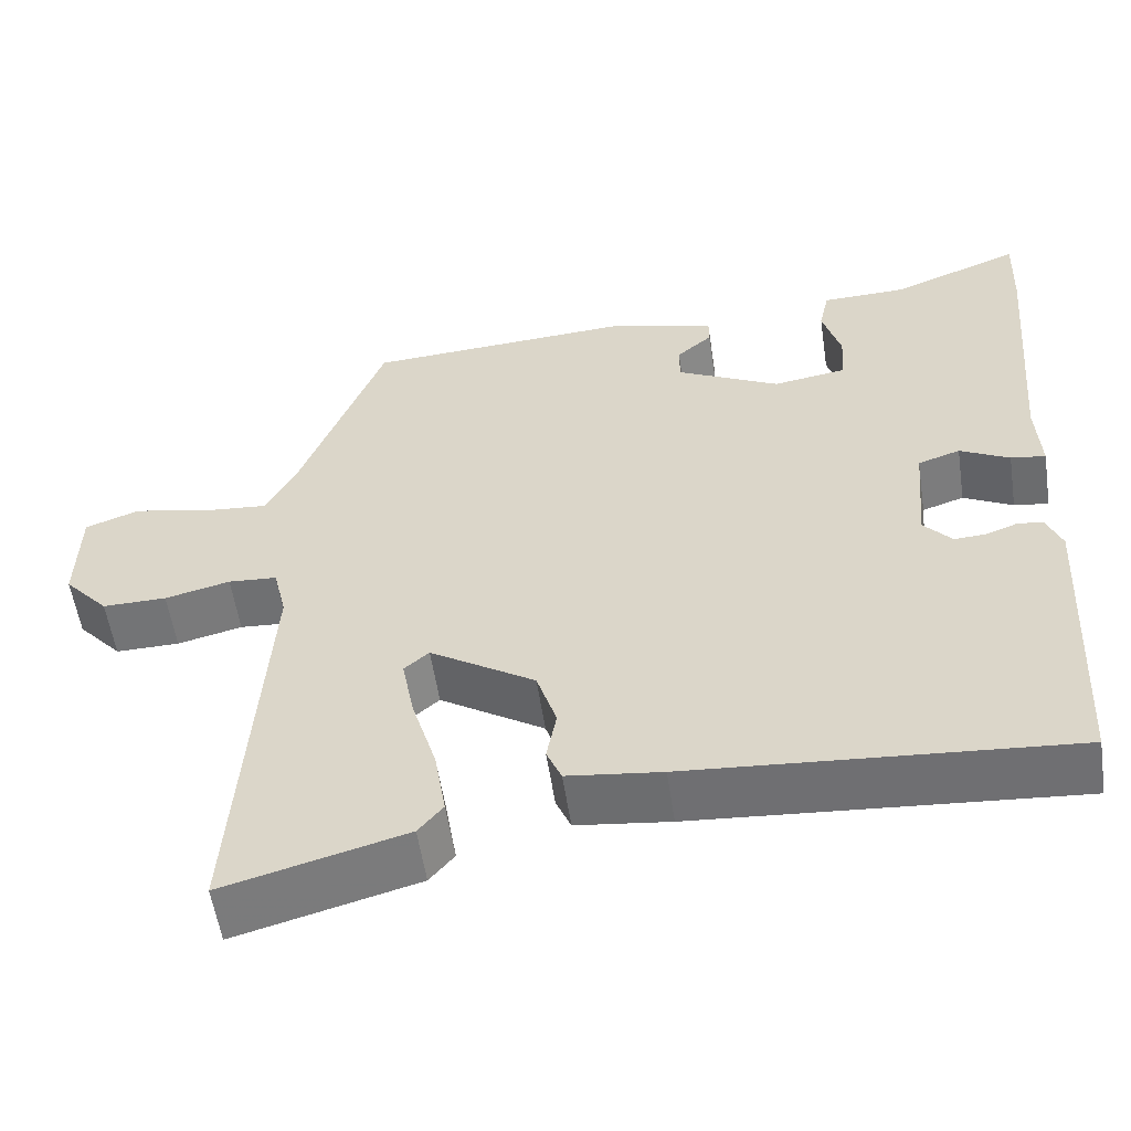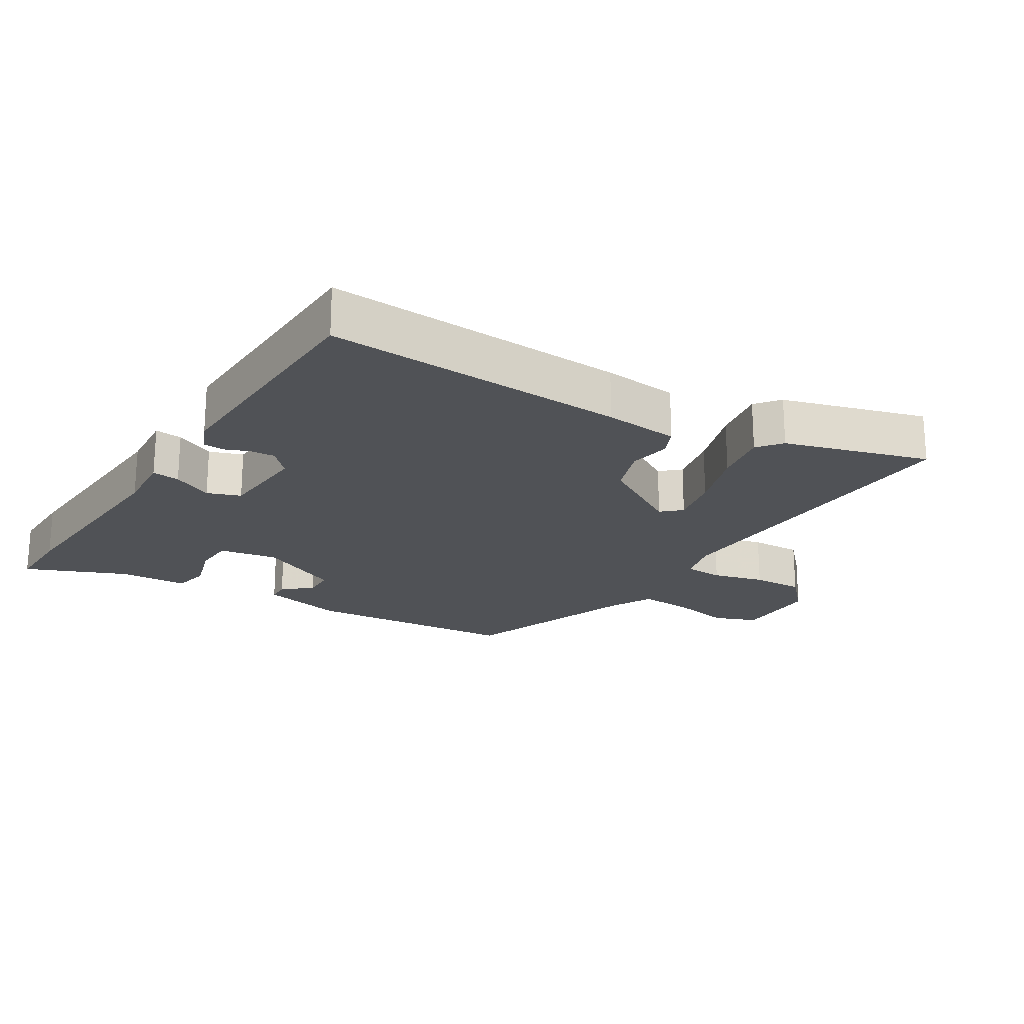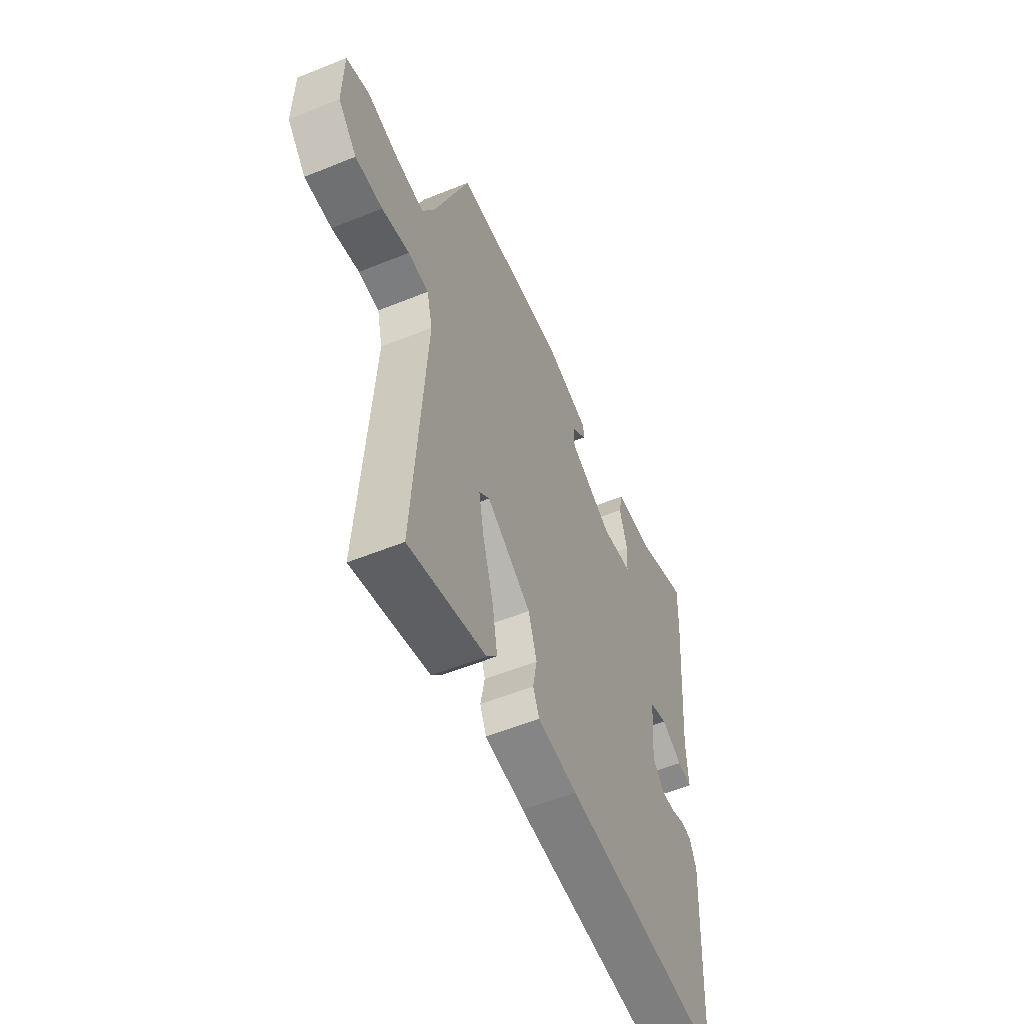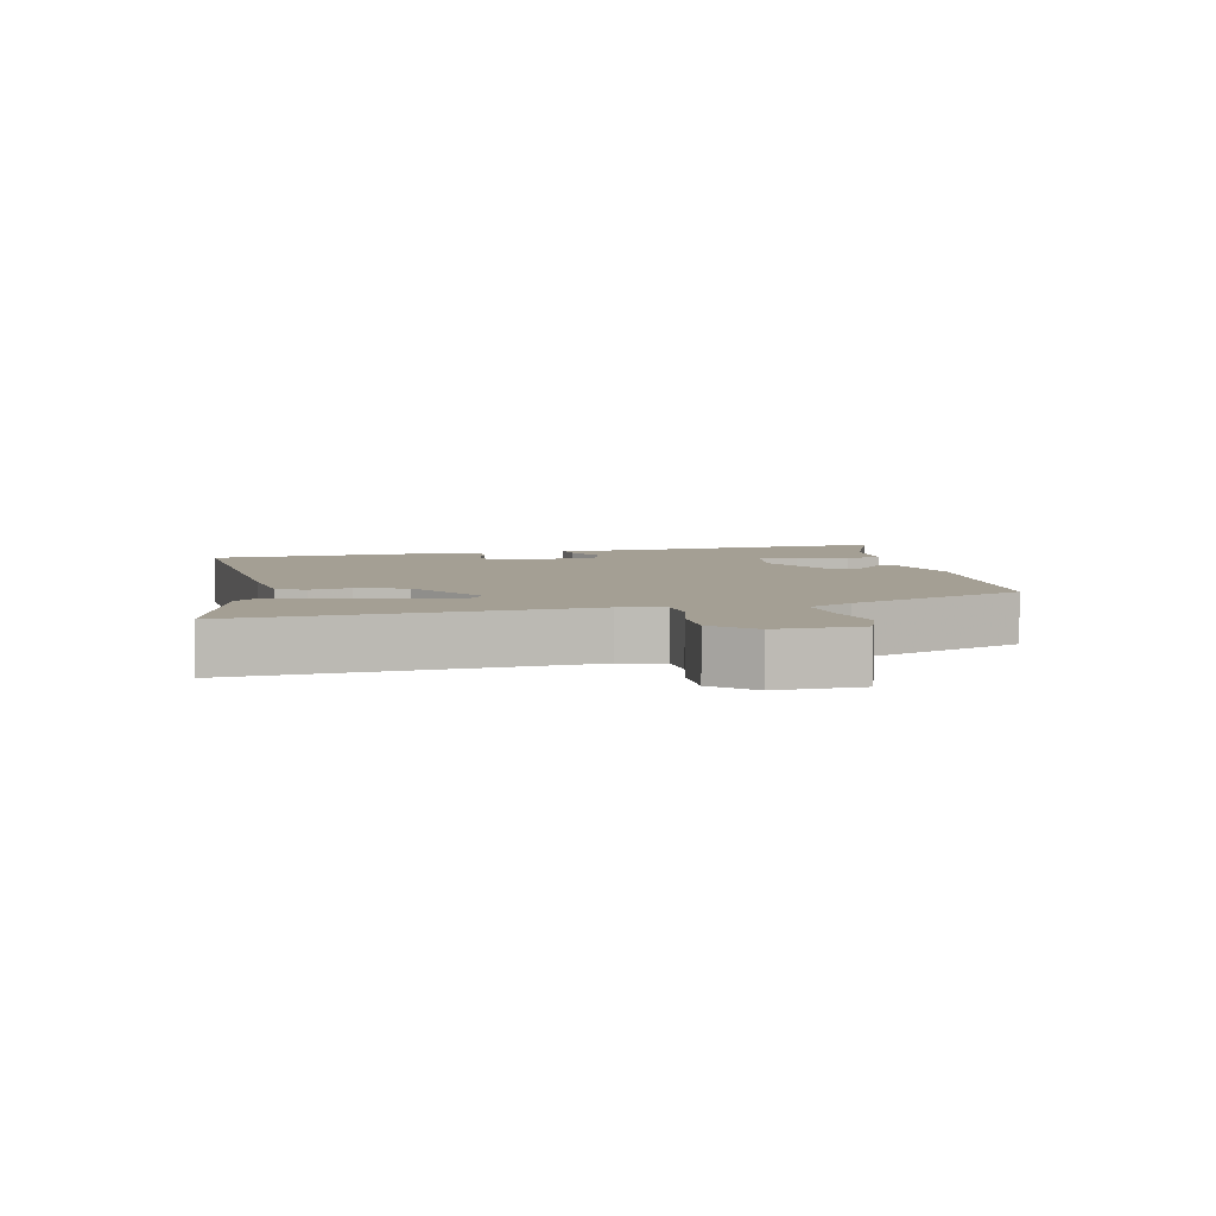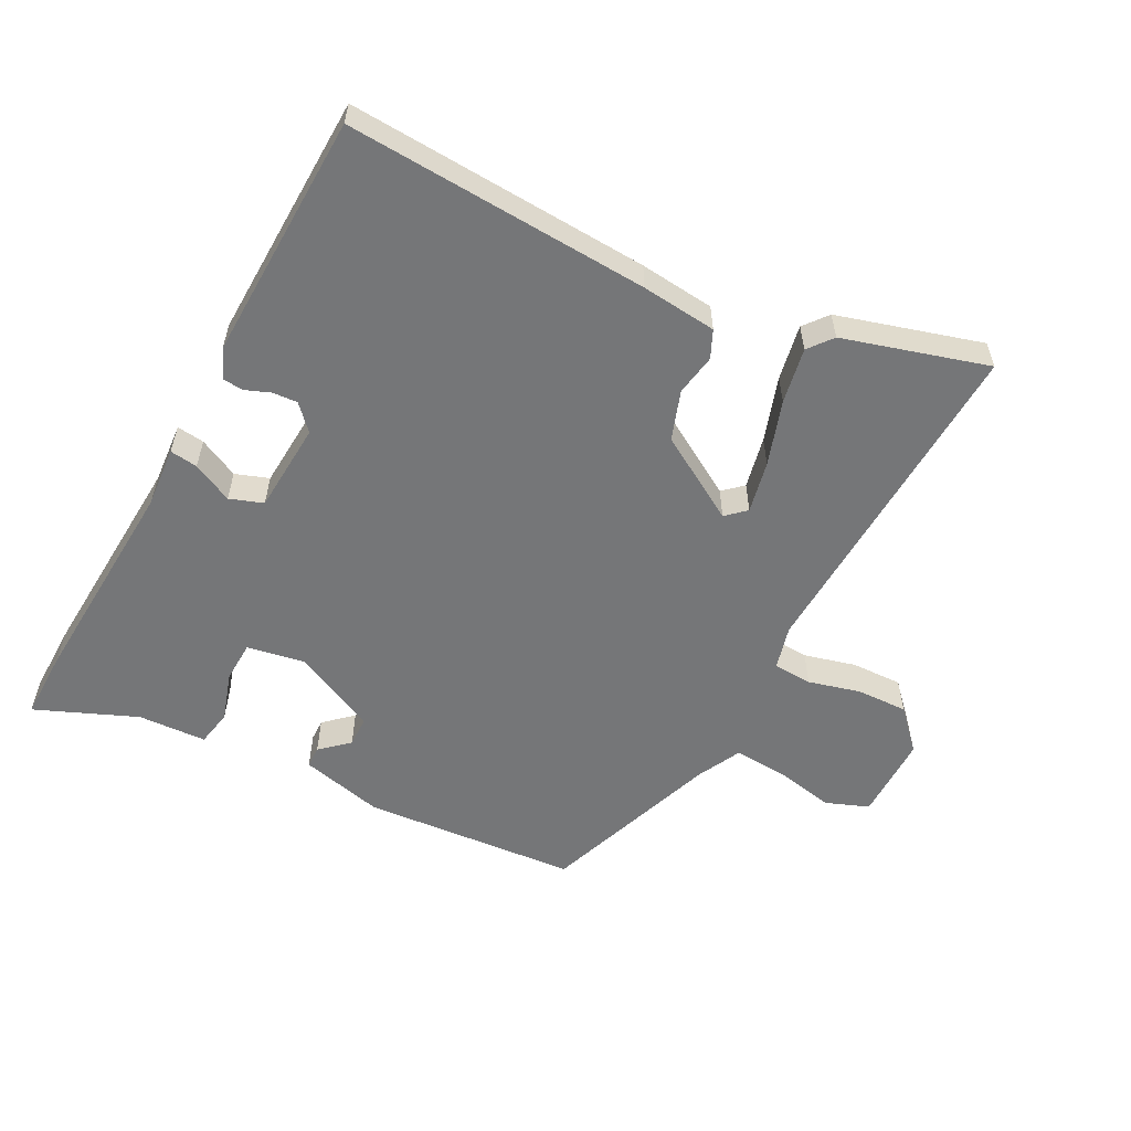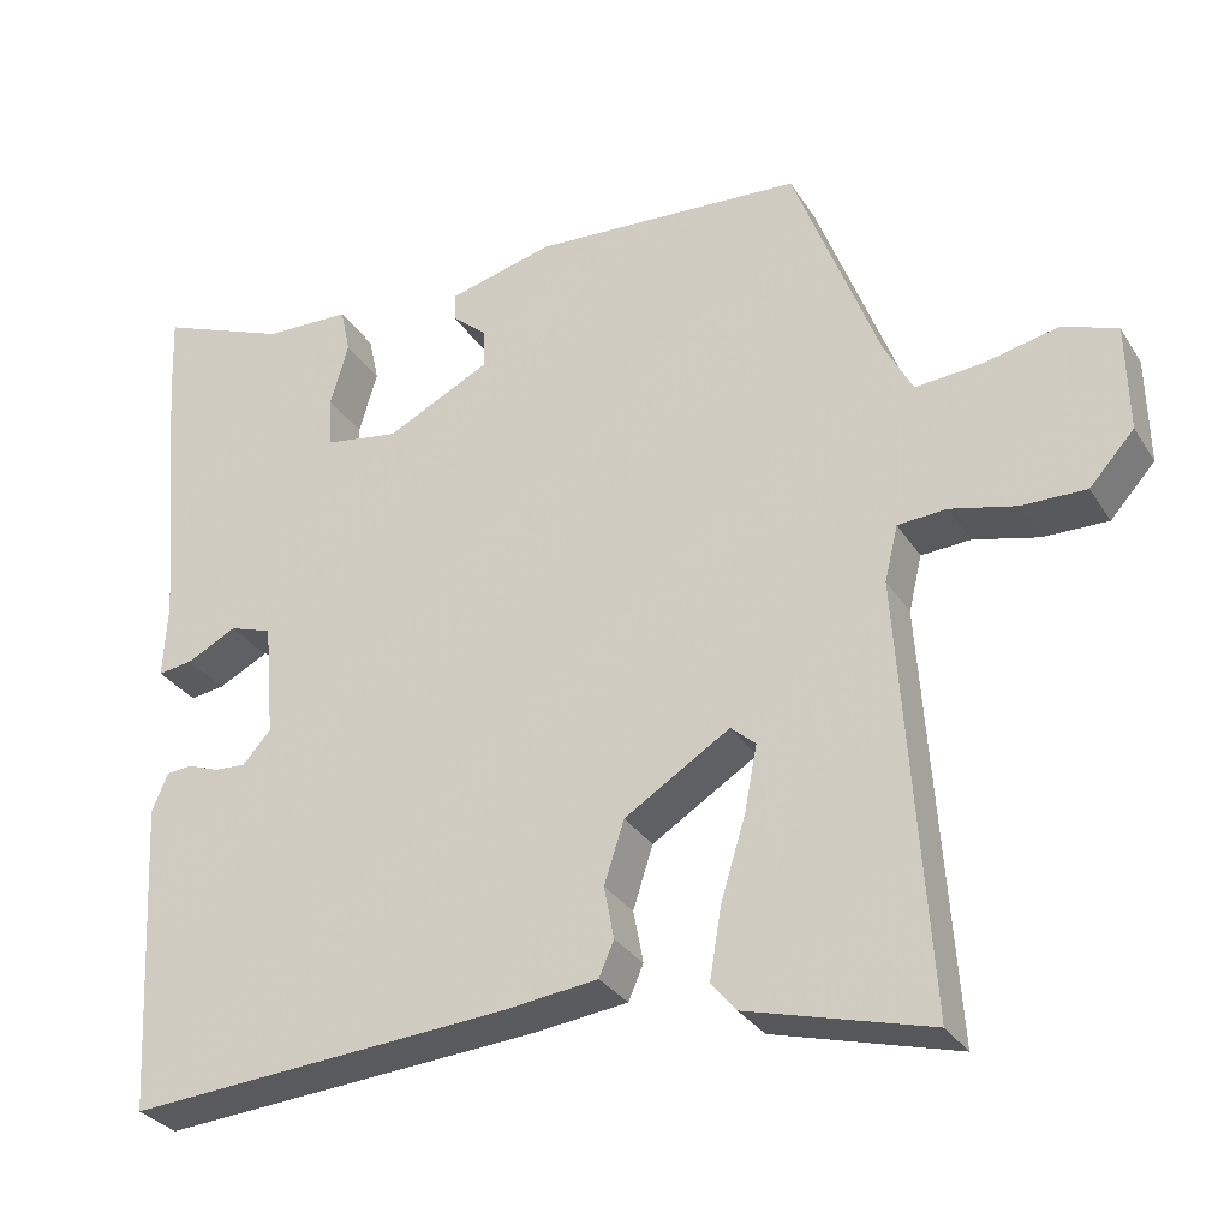
<metadata>
{"format":"obj","ext":"obj","renderer":"f3d","projection":"perspective","resolution":1024,"background":"white","views":[{"elev":-55.9,"azim":8.5,"up":"+Z"},{"elev":-21.1,"azim":149.4,"up":"+Y"},{"elev":-55.6,"azim":-66.9,"up":"+Z"},{"elev":5.6,"azim":-102.4,"up":"+Y"},{"elev":-56.8,"azim":153.5,"up":"+Y"},{"elev":-30.3,"azim":-153.3,"up":"+Z"}]}
</metadata>
<code>
v 0.451 0.07 -0.502
v -0.009 0.07 -0.467
v -0.123 0.07 -0.453
v -0.141 0.07 -0.411
v -0.129 0.07 -0.348
v -0.153 0.07 -0.273
v -0.28 0.07 -0.193
v -0.31 0.07 -0.219
v -0.295 0.07 -0.298
v -0.265 0.07 -0.397
v -0.251 0.07 -0.482
v -0.281 0.07 -0.518
v -0.501 0.07 -0.577
v -0.466 0.07 -0.061
v -0.482 0.07 0.006
v -0.541 0.07 0.01
v -0.62 0.07 -0.009
v -0.698 0.07 -0.01
v -0.752 0.07 0.05
v -0.749 0.07 0.18
v -0.683 0.07 0.204
v -0.593 0.07 0.184
v -0.512 0.07 0.177
v -0.477 0.07 0.243
v -0.374 0.07 0.512
v -0.047 0.07 0.531
v 0.079 0.07 0.498
v 0.079 0.07 0.465
v 0.036 0.07 0.428
v 0.036 0.07 0.381
v 0.161 0.07 0.318
v 0.25 0.07 0.332
v 0.254 0.07 0.394
v 0.232 0.07 0.47
v 0.244 0.07 0.525
v 0.348 0.07 0.528
v 0.503 0.07 0.589
v 0.499 0.07 0.483
v 0.471 0.07 0.156
v 0.476 0.07 0.063
v 0.434 0.07 0.069
v 0.374 0.07 0.1
v 0.323 0.07 0.083
v 0.311 0.07 -0.054
v 0.345 0.07 -0.092
v 0.383 0.07 -0.09
v 0.421 0.07 -0.076
v 0.452 0.07 -0.079
v 0.471 0.07 -0.125
v 0.451 0 -0.502
v -0.009 0 -0.467
v -0.123 0 -0.453
v -0.141 0 -0.411
v -0.129 0 -0.348
v -0.153 0 -0.273
v -0.28 0 -0.193
v -0.31 0 -0.219
v -0.295 0 -0.298
v -0.265 0 -0.397
v -0.251 0 -0.482
v -0.281 0 -0.518
v -0.501 0 -0.577
v -0.466 0 -0.061
v -0.482 0 0.006
v -0.541 0 0.01
v -0.62 0 -0.009
v -0.698 0 -0.01
v -0.752 0 0.05
v -0.749 0 0.18
v -0.683 0 0.204
v -0.593 0 0.184
v -0.512 0 0.177
v -0.477 0 0.243
v -0.374 0 0.512
v -0.047 0 0.531
v 0.079 0 0.498
v 0.079 0 0.465
v 0.036 0 0.428
v 0.036 0 0.381
v 0.161 0 0.318
v 0.25 0 0.332
v 0.254 0 0.394
v 0.232 0 0.47
v 0.244 0 0.525
v 0.348 0 0.528
v 0.503 0 0.589
v 0.499 0 0.483
v 0.471 0 0.156
v 0.476 0 0.063
v 0.434 0 0.069
v 0.374 0 0.1
v 0.323 0 0.083
v 0.311 0 -0.054
v 0.345 0 -0.092
v 0.383 0 -0.09
v 0.421 0 -0.076
v 0.452 0 -0.079
v 0.471 0 -0.125
f 3 4 5
f 2 3 5
f 1 2 5
f 49 1 5
f 48 49 5
f 47 48 5
f 46 47 5
f 45 46 5 6
f 44 45 6 7
f 43 44 7
f 39 40 41 42
f 39 42 43
f 38 39 43
f 37 38 43
f 36 37 43
f 33 34 35 36
f 32 33 36 43
f 31 32 43 7
f 27 28 29
f 26 27 29
f 25 26 29
f 24 25 29
f 23 24 29 30
f 20 21 22
f 19 20 22
f 18 19 22
f 17 18 22
f 16 17 22
f 15 16 22 23
f 31 7 8
f 30 31 8
f 23 30 8
f 15 23 8
f 14 15 8
f 12 13 14
f 11 12 14
f 10 11 14
f 9 10 14
f 8 9 14
f 54 53 52
f 54 52 51
f 54 51 50
f 54 50 98
f 54 98 97
f 54 97 96
f 54 96 95
f 55 54 95 94
f 56 55 94 93
f 56 93 92
f 91 90 89 88
f 92 91 88
f 92 88 87
f 92 87 86
f 92 86 85
f 85 84 83 82
f 92 85 82 81
f 56 92 81 80
f 78 77 76
f 78 76 75
f 78 75 74
f 78 74 73
f 79 78 73 72
f 71 70 69
f 71 69 68
f 71 68 67
f 71 67 66
f 71 66 65
f 72 71 65 64
f 57 56 80
f 57 80 79
f 57 79 72
f 57 72 64
f 57 64 63
f 63 62 61
f 63 61 60
f 63 60 59
f 63 59 58
f 63 58 57
f 1 50 51 2
f 2 51 52 3
f 3 52 53 4
f 4 53 54 5
f 5 54 55 6
f 6 55 56 7
f 7 56 57 8
f 8 57 58 9
f 9 58 59 10
f 10 59 60 11
f 11 60 61 12
f 12 61 62 13
f 13 62 63 14
f 14 63 64 15
f 15 64 65 16
f 16 65 66 17
f 17 66 67 18
f 18 67 68 19
f 19 68 69 20
f 20 69 70 21
f 21 70 71 22
f 22 71 72 23
f 23 72 73 24
f 24 73 74 25
f 25 74 75 26
f 26 75 76 27
f 27 76 77 28
f 28 77 78 29
f 29 78 79 30
f 30 79 80 31
f 31 80 81 32
f 32 81 82 33
f 33 82 83 34
f 34 83 84 35
f 35 84 85 36
f 36 85 86 37
f 37 86 87 38
f 38 87 88 39
f 39 88 89 40
f 40 89 90 41
f 41 90 91 42
f 42 91 92 43
f 43 92 93 44
f 44 93 94 45
f 45 94 95 46
f 46 95 96 47
f 47 96 97 48
f 48 97 98 49
f 49 98 50 1

</code>
